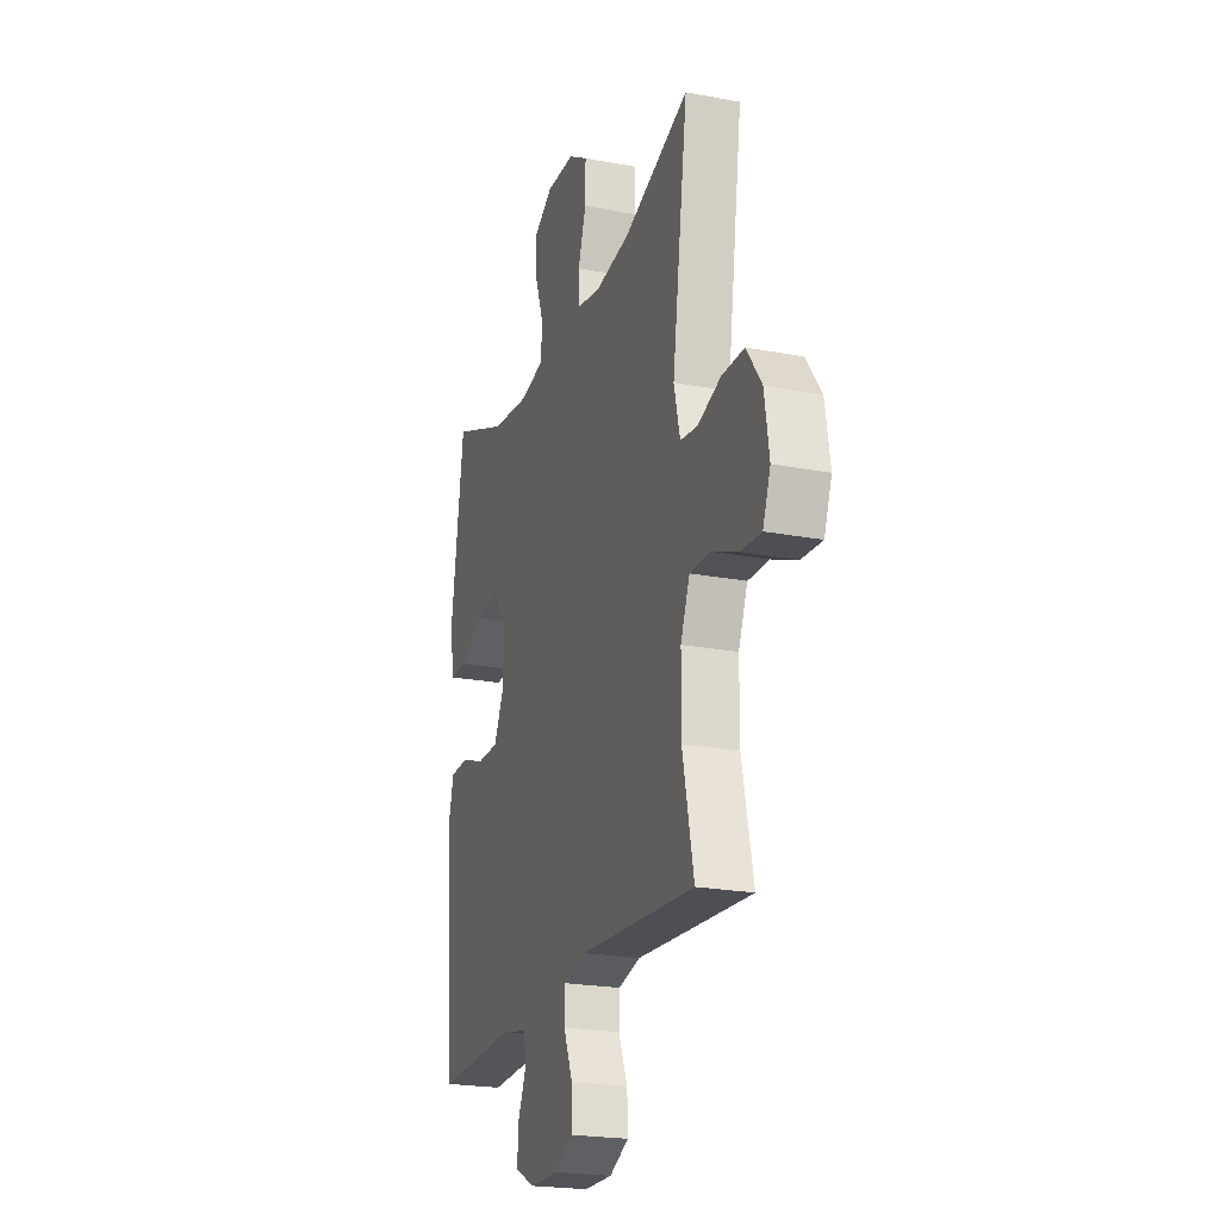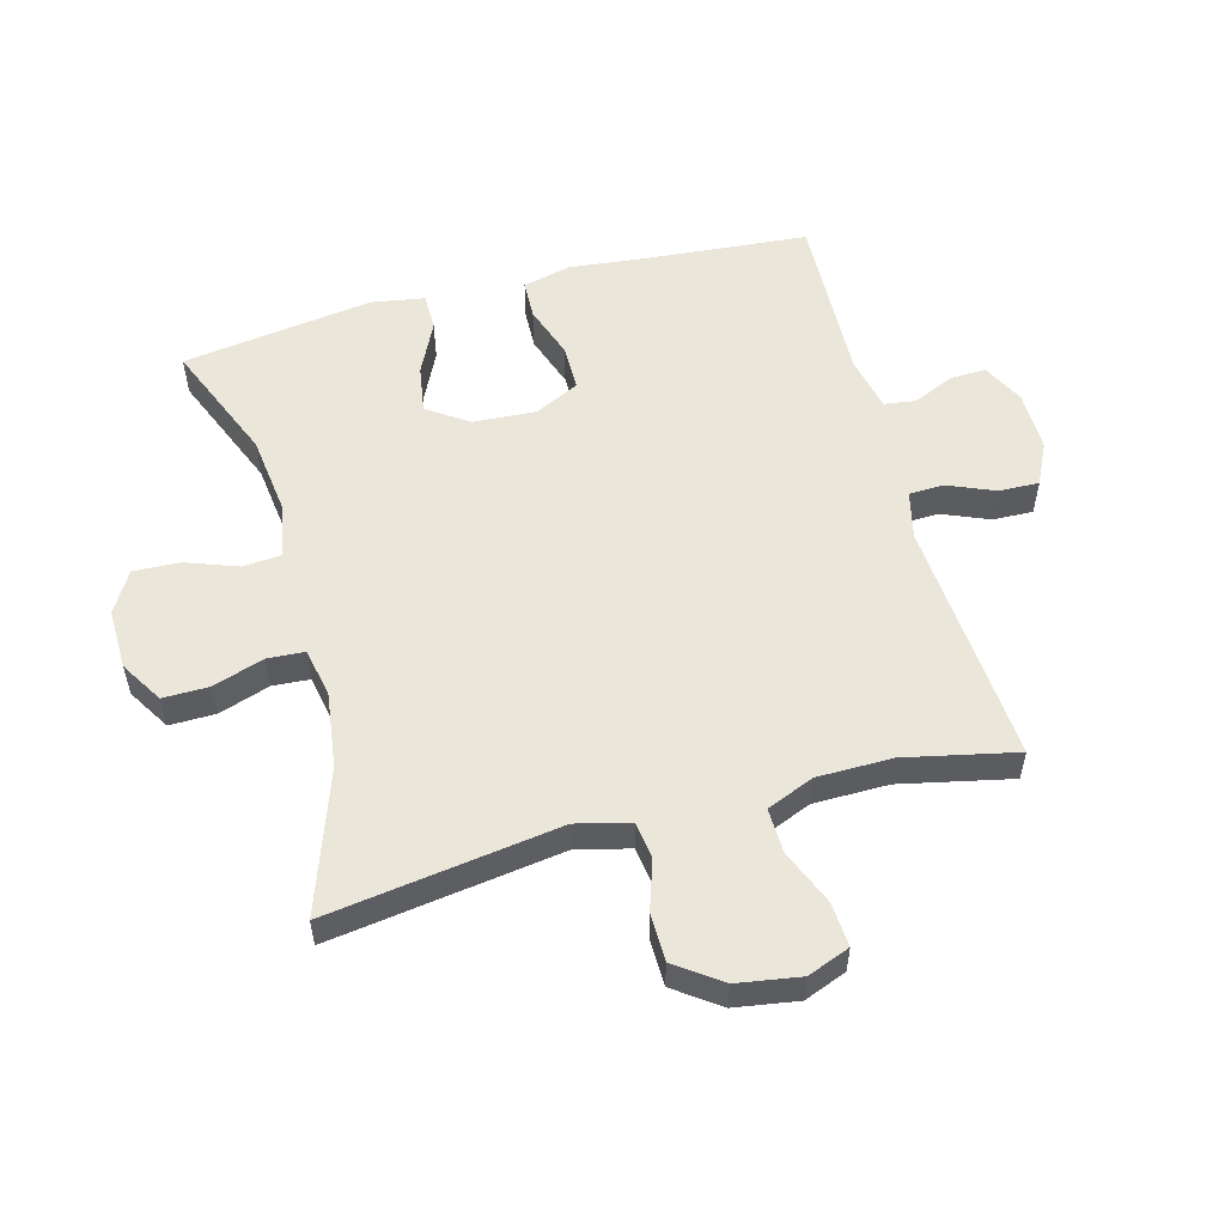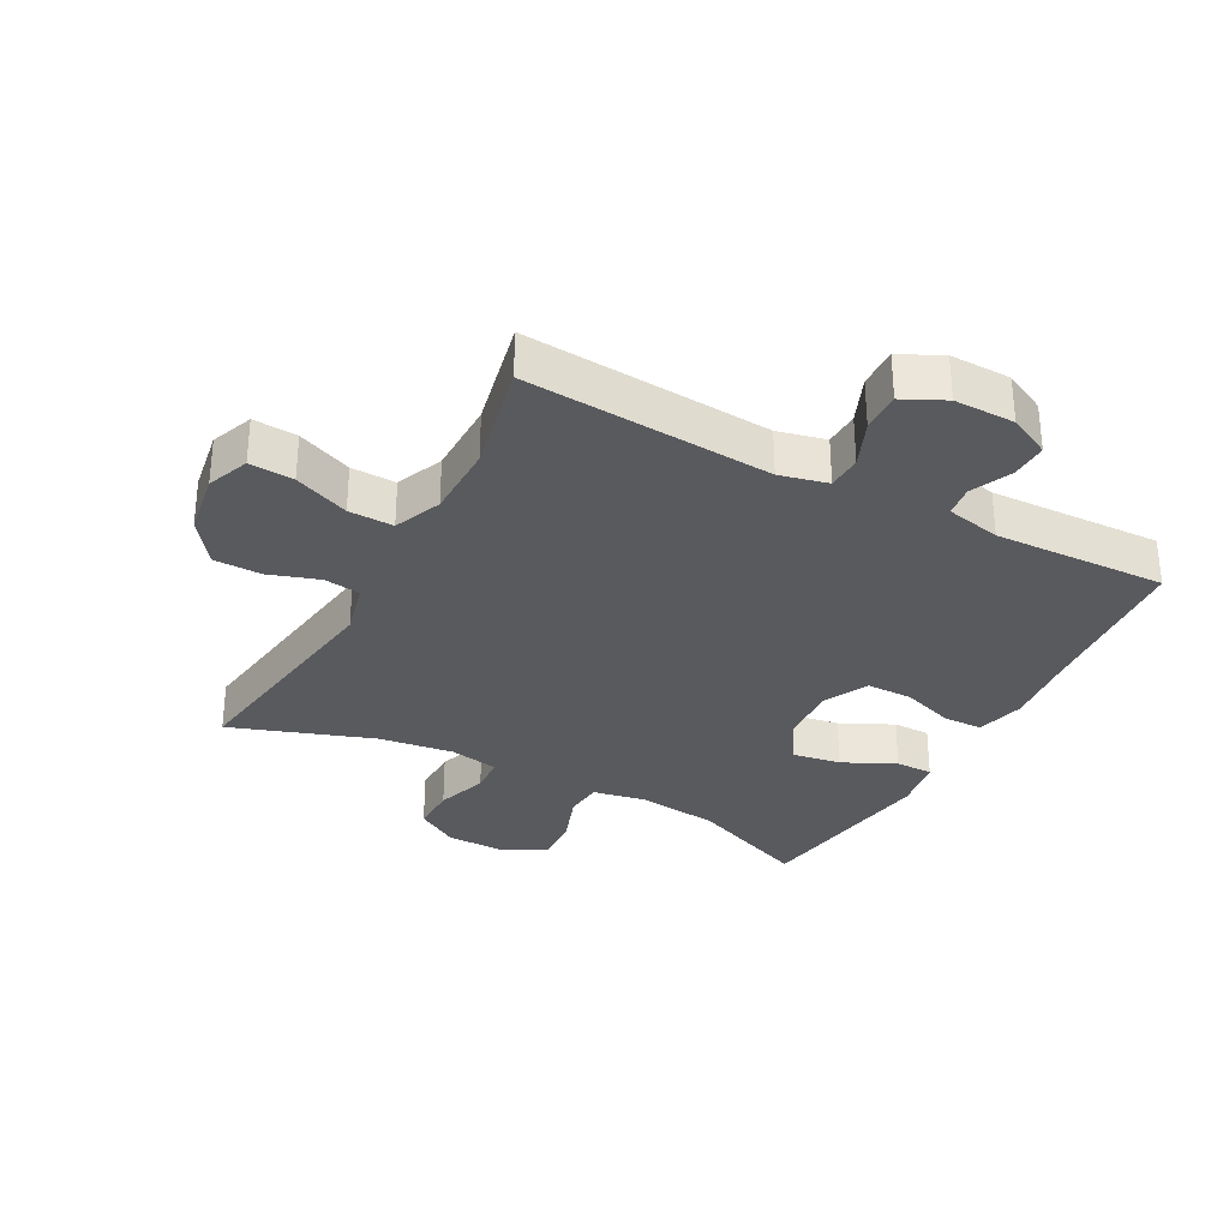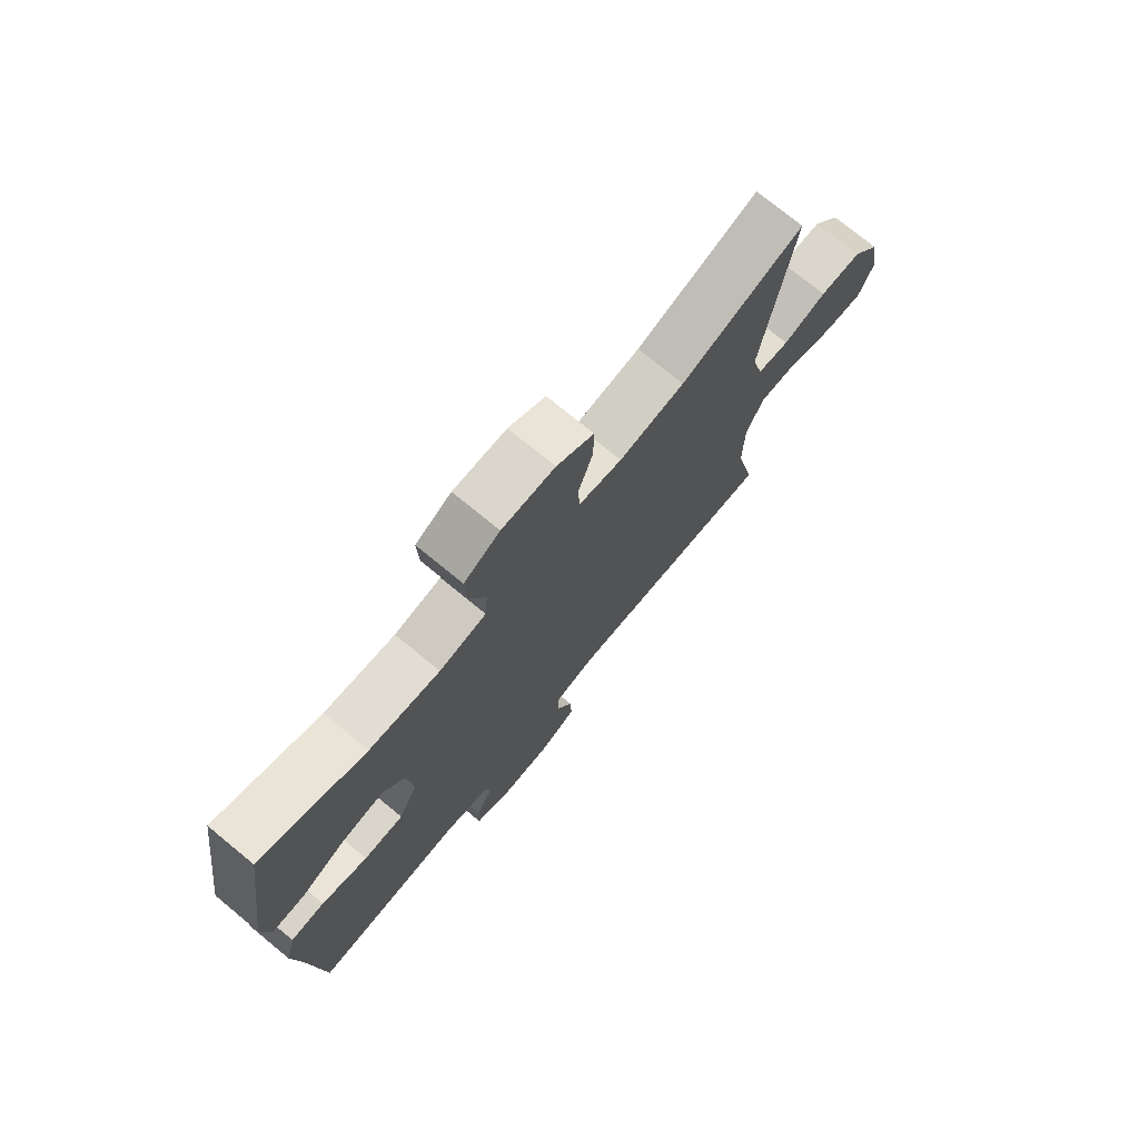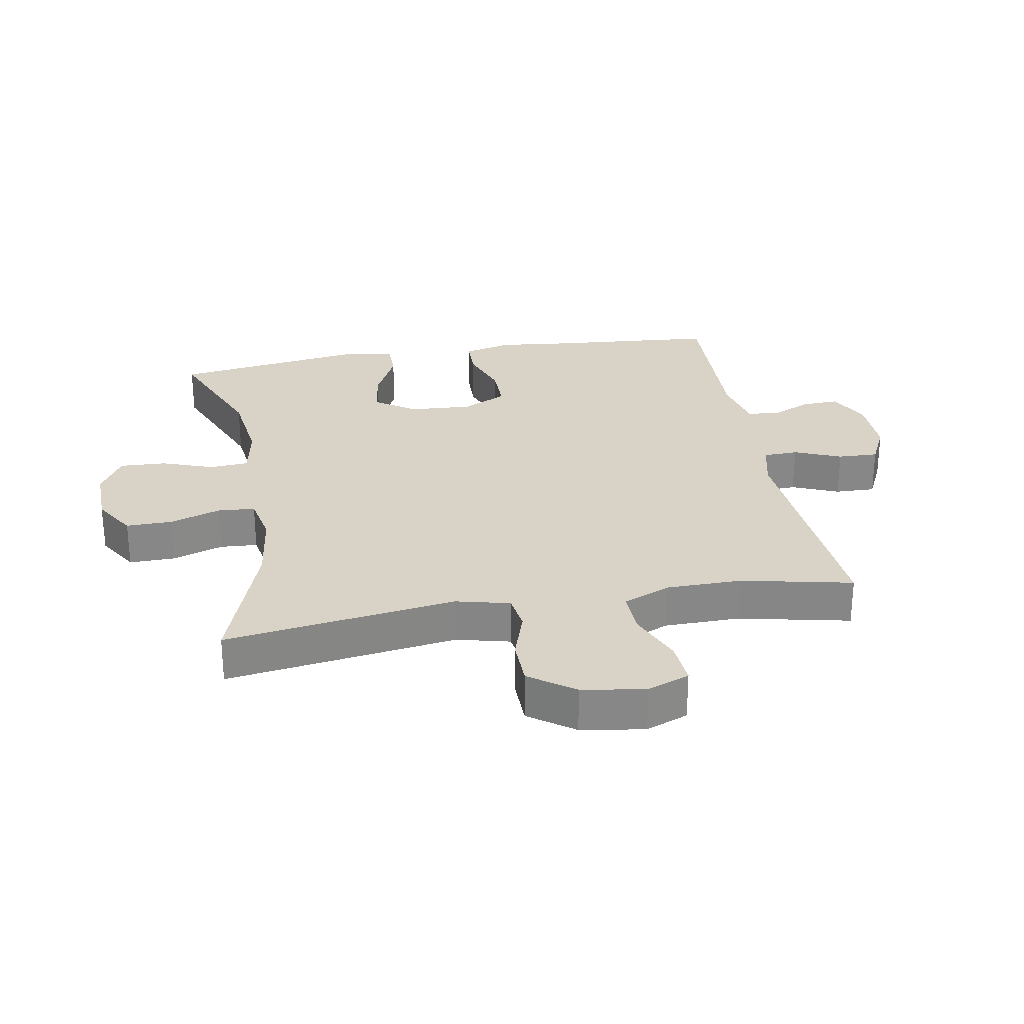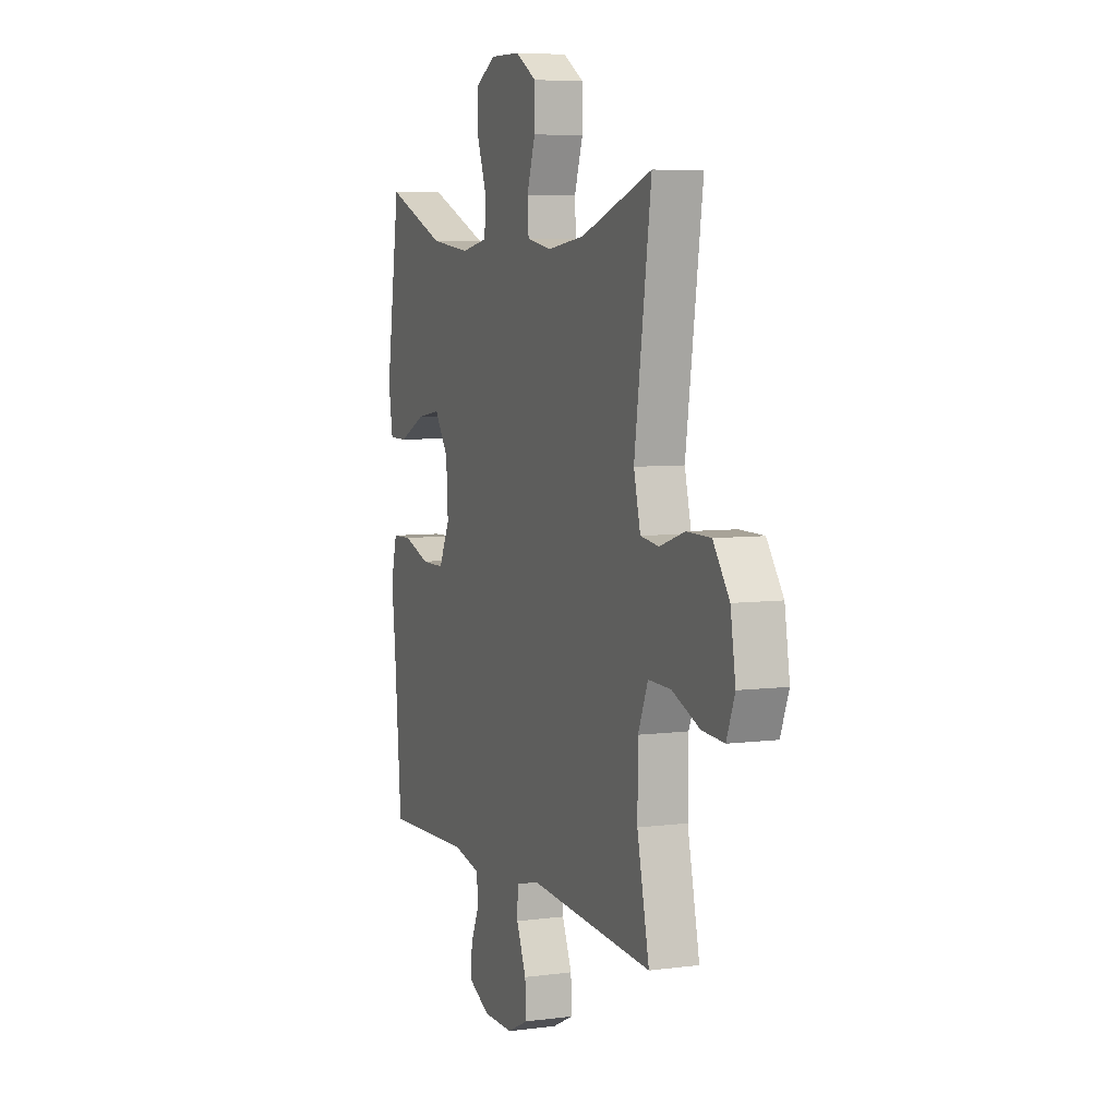
<metadata>
{"format":"obj","ext":"obj","renderer":"f3d","projection":"perspective","resolution":1024,"background":"white","views":[{"elev":-22.1,"azim":71.7,"up":"+Z"},{"elev":54.8,"azim":74.9,"up":"+Y"},{"elev":-31.6,"azim":151.8,"up":"+Y"},{"elev":74.6,"azim":-50.6,"up":"+Z"},{"elev":27.8,"azim":79.9,"up":"+Y"},{"elev":6.2,"azim":68.4,"up":"+Z"}]}
</metadata>
<code>
v 0.5 0.07 -0.5
v 0.109 0.07 -0.472
v 0.033 0.07 -0.49
v 0.031 0.07 -0.545
v 0.062 0.07 -0.619
v 0.064 0.07 -0.683
v -0.002 0.07 -0.715
v -0.098 0.07 -0.714
v -0.164 0.07 -0.681
v -0.162 0.07 -0.623
v -0.133 0.07 -0.558
v -0.14 0.07 -0.509
v -0.227 0.07 -0.49
v -0.5 0.07 -0.5
v -0.522 0.07 -0.239
v -0.535 0.07 -0.12
v -0.516 0.07 -0.043
v -0.454 0.07 -0.041
v -0.37 0.07 -0.07
v -0.297 0.07 -0.07
v -0.262 0.07 0.001
v -0.268 0.07 0.1
v -0.312 0.07 0.165
v -0.388 0.07 0.153
v -0.471 0.07 0.113
v -0.53 0.07 0.113
v -0.544 0.07 0.198
v -0.5 0.07 0.5
v -0.31 0.07 0.422
v -0.182 0.07 0.406
v -0.097 0.07 0.422
v -0.092 0.07 0.483
v -0.122 0.07 0.566
v -0.125 0.07 0.639
v -0.06 0.07 0.677
v 0.036 0.07 0.675
v 0.103 0.07 0.634
v 0.102 0.07 0.561
v 0.075 0.07 0.48
v 0.079 0.07 0.421
v 0.157 0.07 0.406
v 0.276 0.07 0.422
v 0.5 0.07 0.5
v 0.447 0.07 0.133
v 0.468 0.07 0.048
v 0.526 0.07 0.04
v 0.605 0.07 0.066
v 0.681 0.07 0.065
v 0.732 0.07 -0.006
v 0.748 0.07 -0.106
v 0.722 0.07 -0.173
v 0.652 0.07 -0.168
v 0.565 0.07 -0.132
v 0.494 0.07 -0.13
v 0.463 0.07 -0.205
v 0.462 0.07 -0.324
v 0.5 0 -0.5
v 0.109 0 -0.472
v 0.033 0 -0.49
v 0.031 0 -0.545
v 0.062 0 -0.619
v 0.064 0 -0.683
v -0.002 0 -0.715
v -0.098 0 -0.714
v -0.164 0 -0.681
v -0.162 0 -0.623
v -0.133 0 -0.558
v -0.14 0 -0.509
v -0.227 0 -0.49
v -0.5 0 -0.5
v -0.522 0 -0.239
v -0.535 0 -0.12
v -0.516 0 -0.043
v -0.454 0 -0.041
v -0.37 0 -0.07
v -0.297 0 -0.07
v -0.262 0 0.001
v -0.268 0 0.1
v -0.312 0 0.165
v -0.388 0 0.153
v -0.471 0 0.113
v -0.53 0 0.113
v -0.544 0 0.198
v -0.5 0 0.5
v -0.31 0 0.422
v -0.182 0 0.406
v -0.097 0 0.422
v -0.092 0 0.483
v -0.122 0 0.566
v -0.125 0 0.639
v -0.06 0 0.677
v 0.036 0 0.675
v 0.103 0 0.634
v 0.102 0 0.561
v 0.075 0 0.48
v 0.079 0 0.421
v 0.157 0 0.406
v 0.276 0 0.422
v 0.5 0 0.5
v 0.447 0 0.133
v 0.468 0 0.048
v 0.526 0 0.04
v 0.605 0 0.066
v 0.681 0 0.065
v 0.732 0 -0.006
v 0.748 0 -0.106
v 0.722 0 -0.173
v 0.652 0 -0.168
v 0.565 0 -0.132
v 0.494 0 -0.13
v 0.463 0 -0.205
v 0.462 0 -0.324
f 50 51 52 53
f 50 53 54
f 49 50 54
f 46 47 48 49
f 45 46 49 54
f 44 45 54 55
f 42 43 44
f 41 42 44 55
f 36 37 38 39
f 36 39 40
f 35 36 40
f 32 33 34 35
f 31 32 35 40
f 30 31 40 41
f 26 27 28 29
f 24 25 26 29
f 23 24 29 30
f 22 23 30 41
f 16 17 18 19
f 15 16 19 20
f 13 14 15 20
f 12 13 20 21
f 8 9 10 11
f 8 11 12
f 7 8 12
f 4 5 6 7
f 3 4 7 12
f 2 3 12 21
f 56 1 2 21
f 41 55 56
f 21 22 41 56
f 109 108 107 106
f 110 109 106
f 110 106 105
f 105 104 103 102
f 110 105 102 101
f 111 110 101 100
f 100 99 98
f 111 100 98 97
f 95 94 93 92
f 96 95 92
f 96 92 91
f 91 90 89 88
f 96 91 88 87
f 97 96 87 86
f 85 84 83 82
f 85 82 81 80
f 86 85 80 79
f 97 86 79 78
f 75 74 73 72
f 76 75 72 71
f 76 71 70 69
f 77 76 69 68
f 67 66 65 64
f 68 67 64
f 68 64 63
f 63 62 61 60
f 68 63 60 59
f 77 68 59 58
f 77 58 57 112
f 112 111 97
f 112 97 78 77
f 1 57 58 2
f 2 58 59 3
f 3 59 60 4
f 4 60 61 5
f 5 61 62 6
f 6 62 63 7
f 7 63 64 8
f 8 64 65 9
f 9 65 66 10
f 10 66 67 11
f 11 67 68 12
f 12 68 69 13
f 13 69 70 14
f 14 70 71 15
f 15 71 72 16
f 16 72 73 17
f 17 73 74 18
f 18 74 75 19
f 19 75 76 20
f 20 76 77 21
f 21 77 78 22
f 22 78 79 23
f 23 79 80 24
f 24 80 81 25
f 25 81 82 26
f 26 82 83 27
f 27 83 84 28
f 28 84 85 29
f 29 85 86 30
f 30 86 87 31
f 31 87 88 32
f 32 88 89 33
f 33 89 90 34
f 34 90 91 35
f 35 91 92 36
f 36 92 93 37
f 37 93 94 38
f 38 94 95 39
f 39 95 96 40
f 40 96 97 41
f 41 97 98 42
f 42 98 99 43
f 43 99 100 44
f 44 100 101 45
f 45 101 102 46
f 46 102 103 47
f 47 103 104 48
f 48 104 105 49
f 49 105 106 50
f 50 106 107 51
f 51 107 108 52
f 52 108 109 53
f 53 109 110 54
f 54 110 111 55
f 55 111 112 56
f 56 112 57 1

</code>
